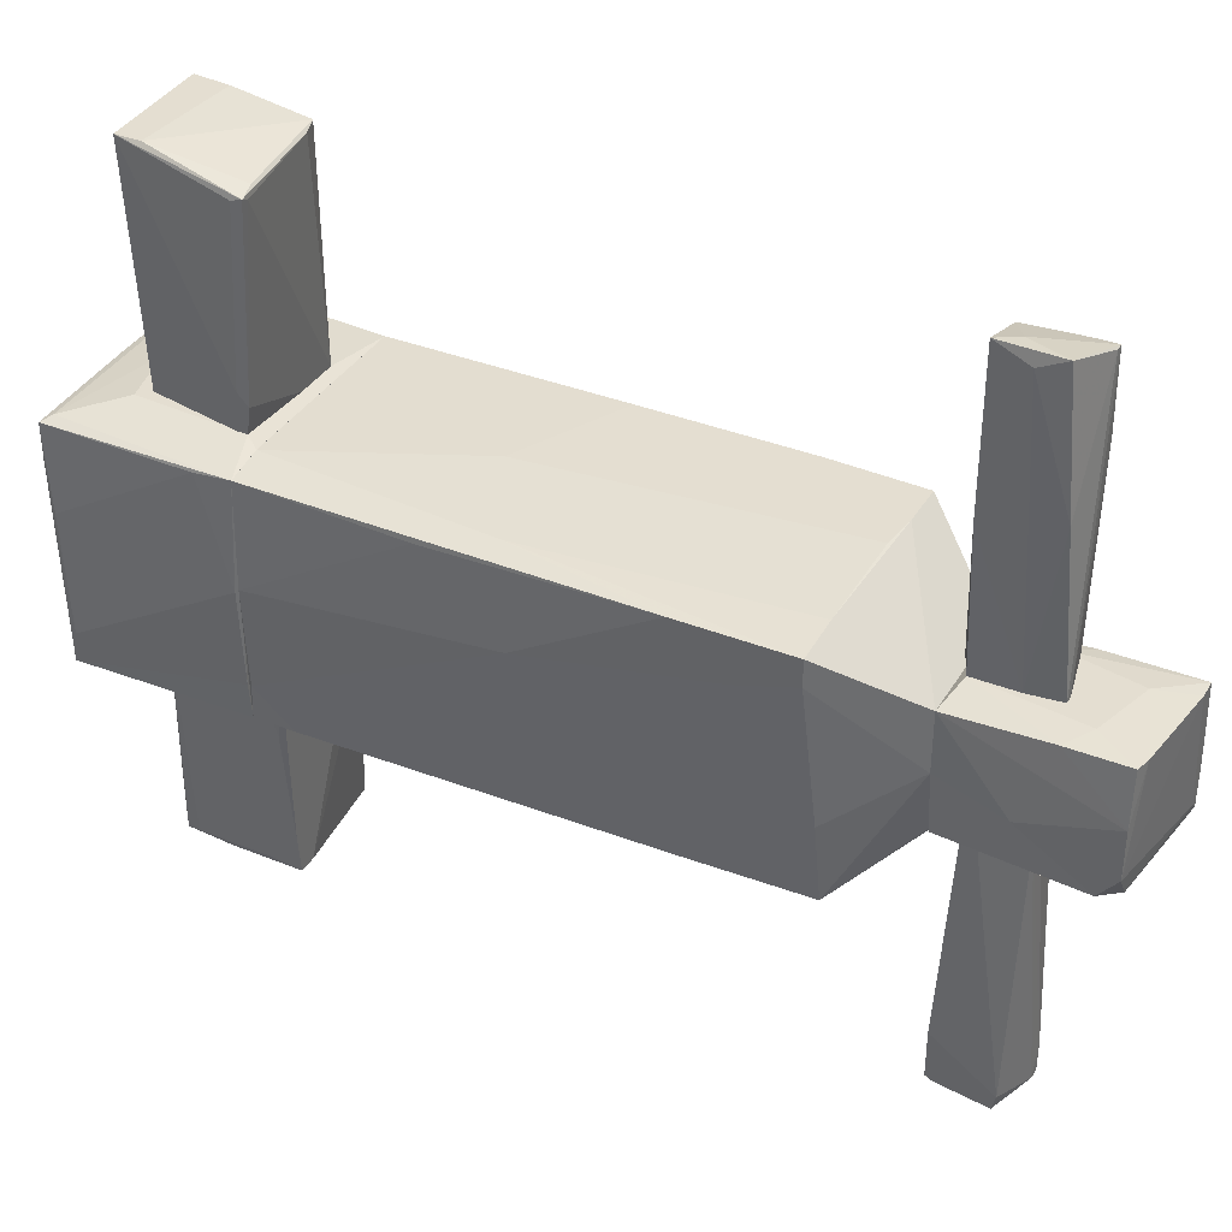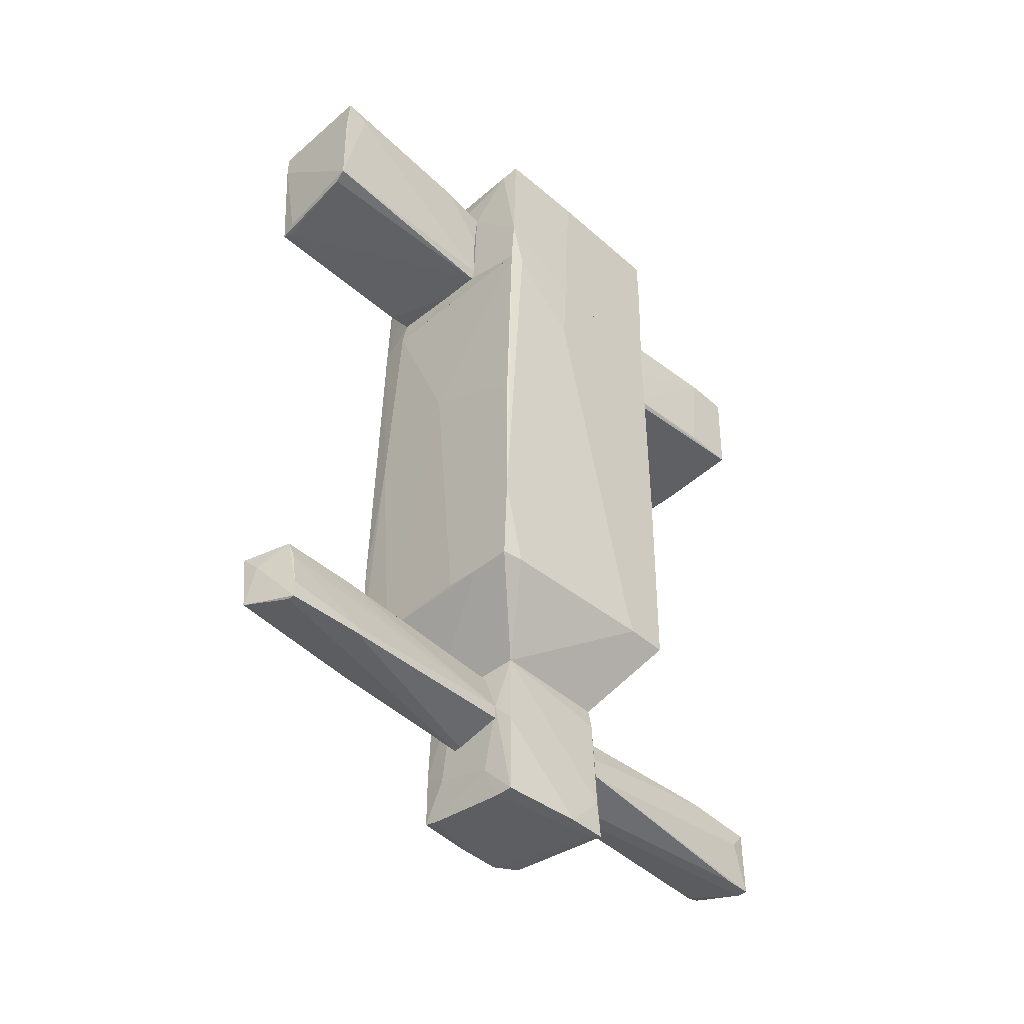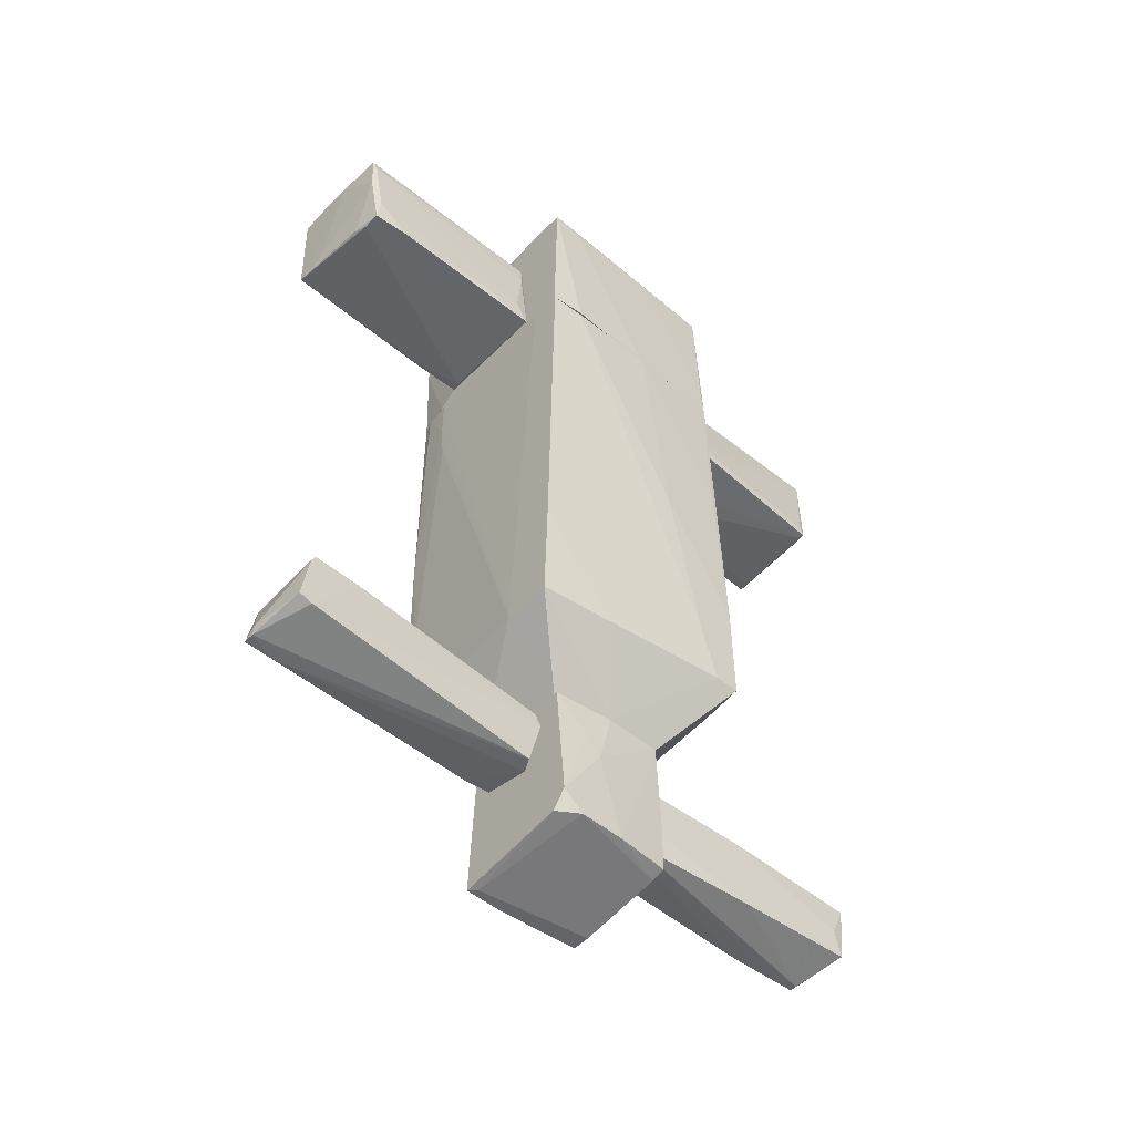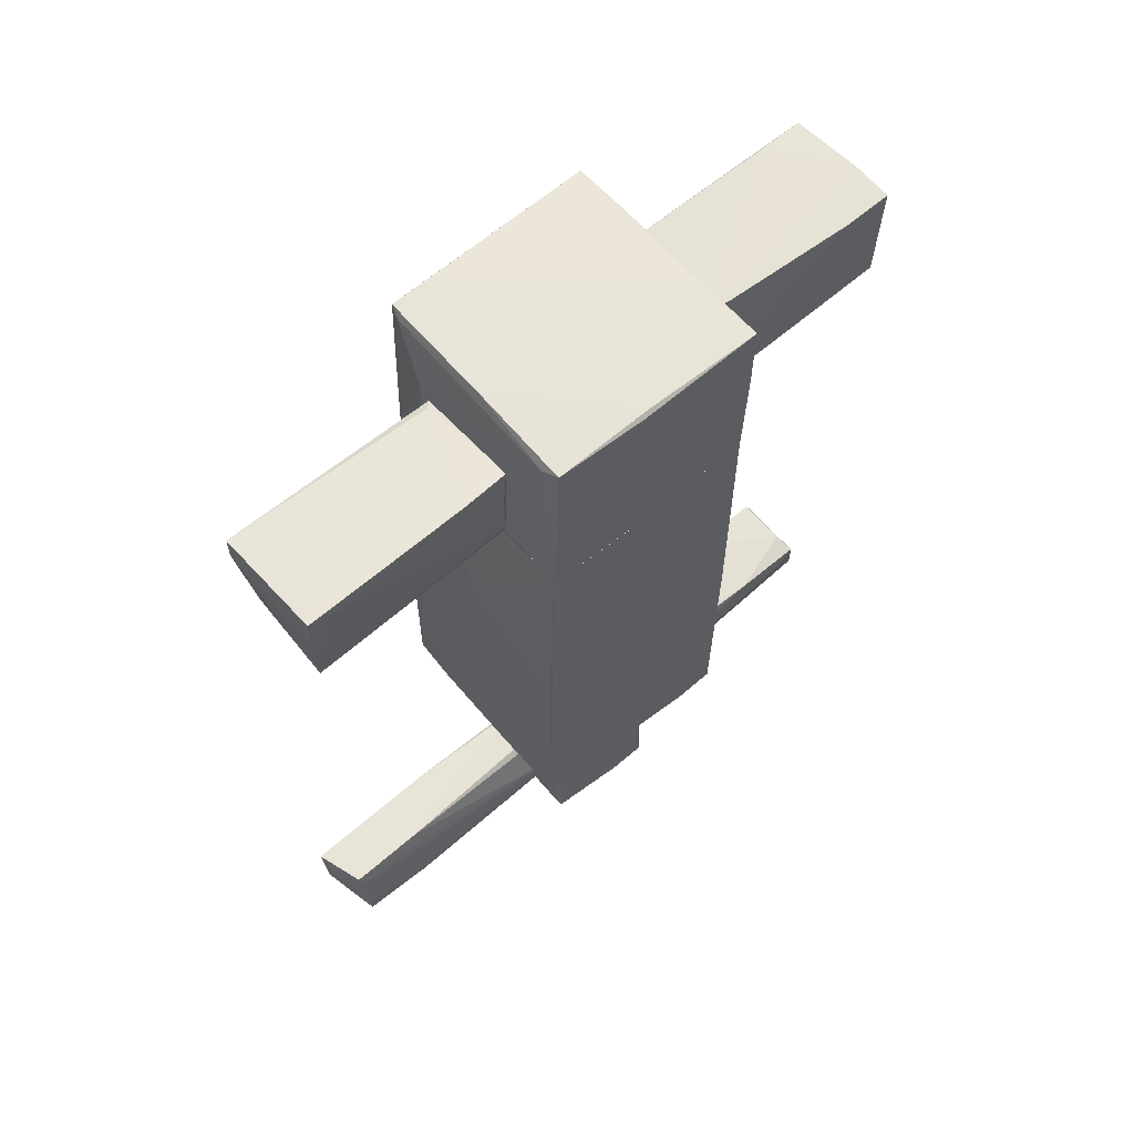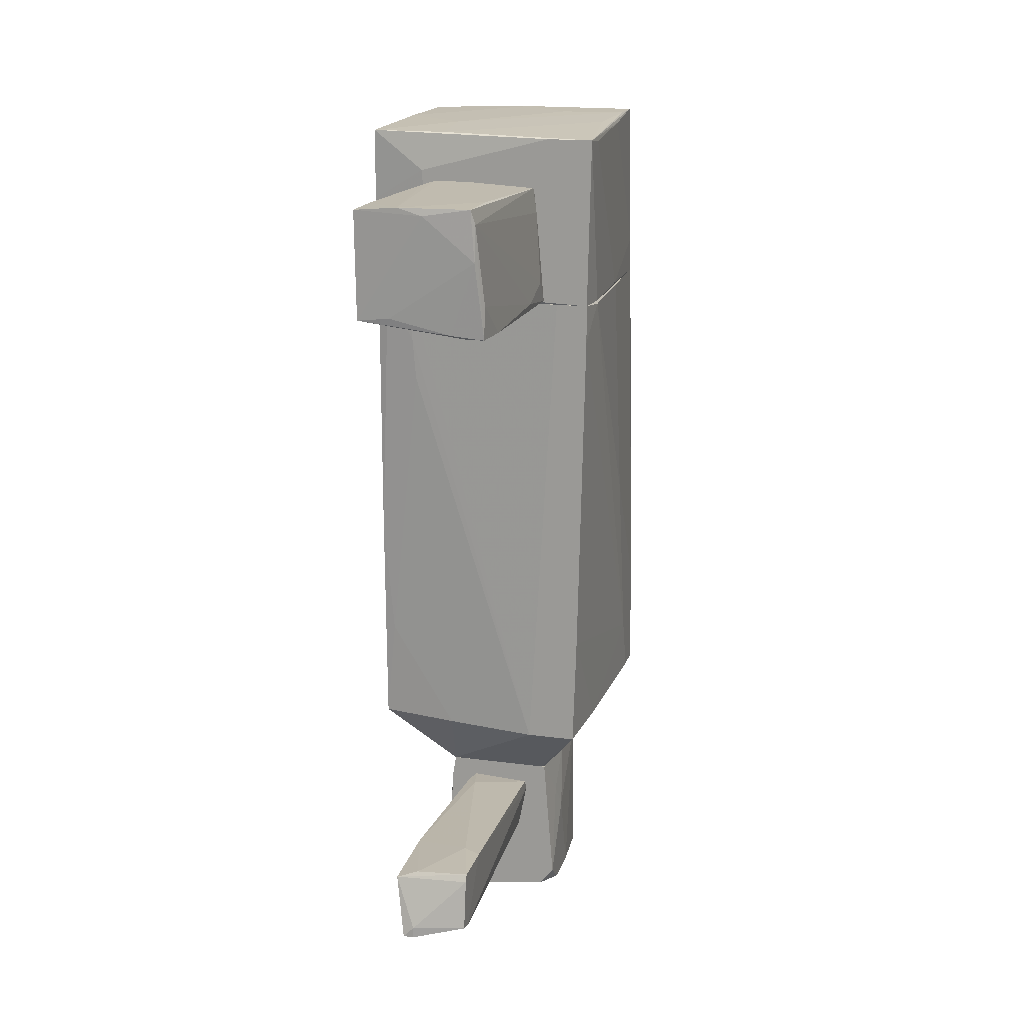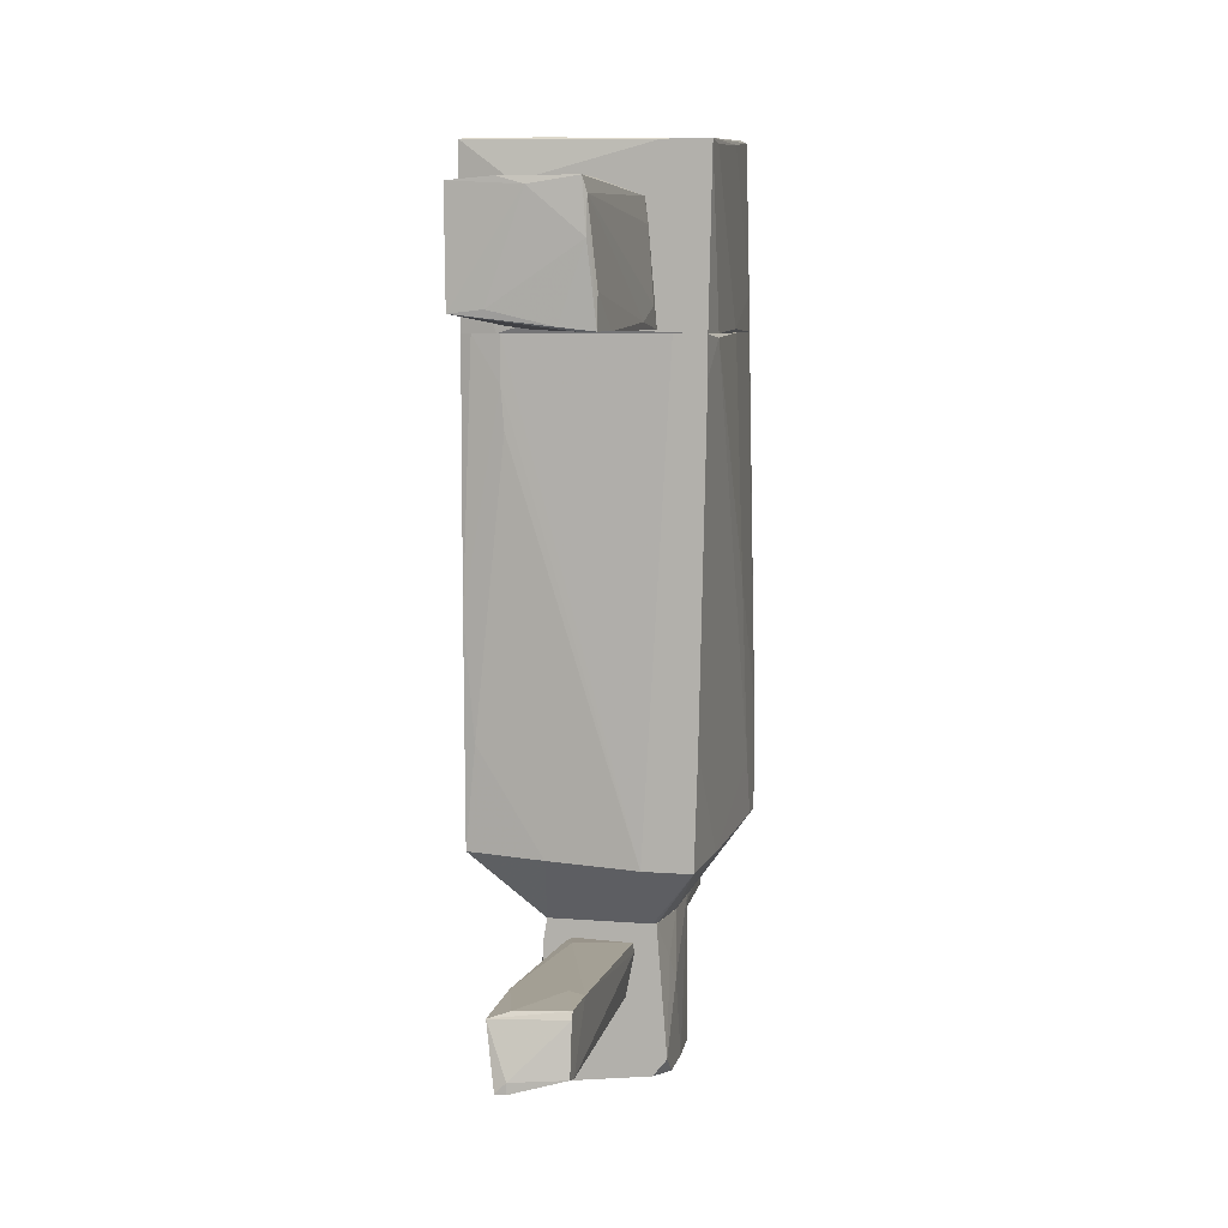
<metadata>
{"format":"obj","ext":"obj","renderer":"f3d","projection":"perspective","resolution":1024,"background":"white","views":[{"elev":36.5,"azim":-62.5,"up":"+Z"},{"elev":-44.5,"azim":44.2,"up":"+Y"},{"elev":-51.4,"azim":-132.0,"up":"+Y"},{"elev":61.3,"azim":48.3,"up":"+Y"},{"elev":17.2,"azim":-165.2,"up":"+Y"},{"elev":7.4,"azim":-167.4,"up":"+Y"}]}
</metadata>
<code>
o convex_0
v -0.5742 -3.518 -0.2962
v -0.6065 -4.516 -0.3608
v -0.6065 -4.516 0.05765
v 0.553 -4.645 -0.1998
v 0.4562 -3.164 0.5086
v 0.4562 -3.164 -0.5542
v -0.5742 -3.164 0.5086
v 0.4886 -4.645 0.5408
v -0.5742 -4.516 0.5408
v -0.5098 -3.164 -0.5542
v 0.553 -4.645 -0.5542
v -0.6065 -4.355 -0.5542
v 0.1019 -3.228 0.5731
v -0.3486 -4.162 0.5731
v 0.553 -4.291 -0.5219
v 0.3275 -4.645 0.5408
v 0.4884 -3.872 0.5408
v -0.4775 -4.516 -0.5542
v -0.6065 -3.743 -0.1676
v 0.1987 -4.323 0.5731
v 0.4884 -3.357 -0.5542
v -0.2199 -3.228 0.5731
v -0.5742 -3.164 -0.006357
v 0.3273 -3.679 0.5731
v -0.4455 -4.549 0.5408
v -0.5742 -4.001 0.5408
v 0.4886 -4.645 -0.4897
f 18 11 27
f 5 6 7
f 7 6 10
f 4 8 11
f 10 6 11
f 10 11 12
f 2 3 12
f 1 10 12
f 5 7 13
f 4 11 15
f 11 8 16
f 8 4 17
f 4 15 17
f 15 5 17
f 12 11 18
f 2 12 18
f 3 7 19
f 12 3 19
f 1 12 19
f 14 9 20
f 13 14 20
f 16 8 20
f 6 5 21
f 11 6 21
f 5 15 21
f 15 11 21
f 13 7 22
f 14 13 22
f 10 1 23
f 7 10 23
f 1 19 23
f 19 7 23
f 5 13 24
f 8 17 24
f 17 5 24
f 13 20 24
f 20 8 24
f 3 2 25
f 9 3 25
f 2 16 25
f 20 9 25
f 16 20 25
f 7 3 26
f 3 9 26
f 9 14 26
f 22 7 26
f 14 22 26
f 16 2 27
f 11 16 27
f 2 18 27
o convex_1
v 0.9716 1.86 -1.005
v -1.09 -2.455 0.7982
v -1.09 -2.455 1.024
v 1.068 -2.519 -0.554
v 1.004 1.861 1.056
v -1.025 1.861 -1.07
v -0.9285 -2.584 -1.069
v -1.025 1.861 0.9915
v 0.9393 -2.487 1.088
v 0.4562 -3.164 0.5084
v 1.068 -2.519 -0.9405
v -0.5098 -3.164 -0.5218
v 1.068 1.861 -0.9728
v -0.7031 1.86 1.056
v -0.5742 -3.164 0.5084
v 0.4562 -3.164 -0.5542
v 1.068 1.184 0.3153
v -0.4775 -2.584 -1.07
v -1.057 1.829 -0.7472
v -0.02669 0.2822 1.088
v 0.7139 1.442 -1.037
v 0.9716 -1.65 1.088
v -1.09 -0.2977 0.3153
v -0.6708 -2.455 1.056
v 1.036 1.861 0.9273
v -0.9606 -1.553 -1.069
v -0.8641 -0.1689 1.056
v 0.2308 -2.455 1.088
v -1.057 1.861 0.08991
v 0.9716 -1.585 -0.9728
v -1.09 -1.488 1.024
v -0.7352 1.86 -1.069
v 0.9716 -0.2008 1.088
v -0.5742 -3.164 -0.006631
v 0.9716 -2.487 0.8949
v -0.9929 -2.551 -0.393
v 1.068 1.861 0.283
v 0.7139 1.86 -1.037
v -1.09 -1.94 0.6372
v -0.4775 -3.164 -0.5542
v 0.553 -2.487 1.088
v 0.6818 1.055 -1.037
v 1.068 -0.4905 -0.9728
v 0.3597 -2.551 -1.005
v -1.025 1.506 -1.07
v 1.068 -2.358 -0.4895
v -1.057 0.411 0.9594
f 58 35 74
f 32 33 35
f 31 37 38
f 33 32 40
f 31 38 40
f 32 35 41
f 30 29 42
f 37 36 42
f 39 37 42
f 38 37 43
f 37 39 43
f 31 40 44
f 32 41 47
f 47 36 49
f 29 30 50
f 30 42 51
f 40 32 52
f 49 44 52
f 32 49 52
f 41 35 54
f 47 41 54
f 30 51 54
f 51 47 54
f 47 51 55
f 35 33 56
f 33 46 56
f 46 50 56
f 50 30 58
f 30 54 58
f 54 35 58
f 45 33 59
f 32 47 60
f 49 32 60
f 47 49 60
f 34 39 61
f 42 29 61
f 39 42 61
f 37 31 62
f 36 37 62
f 49 36 62
f 53 34 63
f 61 29 63
f 34 61 63
f 44 40 64
f 40 52 64
f 52 44 64
f 33 40 65
f 40 28 65
f 28 48 65
f 48 45 65
f 59 33 65
f 45 59 65
f 29 50 66
f 50 46 66
f 53 63 66
f 63 29 66
f 39 34 67
f 43 39 67
f 34 45 67
f 45 43 67
f 42 36 68
f 36 47 68
f 51 42 68
f 47 55 68
f 55 51 68
f 45 48 69
f 57 45 69
f 57 69 70
f 28 40 70
f 40 38 70
f 48 28 70
f 38 57 70
f 69 48 70
f 38 43 71
f 43 45 71
f 57 38 71
f 45 57 71
f 33 45 72
f 45 34 72
f 46 33 72
f 34 53 72
f 66 46 72
f 53 66 72
f 31 44 73
f 44 49 73
f 62 31 73
f 49 62 73
f 35 56 74
f 56 50 74
f 50 58 74
o convex_2
v -0.3488 -3.743 -3.034
v 0.3276 -3.582 -0.5542
v 0.3276 -3.711 -0.5542
v 0.3276 -3.325 -2.97
v -0.3166 -3.325 -0.6188
v 0.2309 -3.872 -3.099
v -0.2522 -3.808 -0.6188
v -0.3488 -3.228 -2.938
v 0.2309 -3.325 -0.5542
v 0.3276 -3.293 -2.261
v -0.1233 -3.808 -0.5542
v -0.1877 -3.228 -2.422
v -0.3488 -3.776 -2.905
v 0.3276 -3.743 -0.812
v -0.3166 -3.421 -0.5542
v 0.1665 -3.293 -0.8442
v 0.3276 -3.486 -2.841
v 0.1343 -3.872 -3.099
v 0.1343 -3.26 -2.938
v -0.3488 -3.228 -2.519
v 0.2309 -3.872 -2.841
v 0.1343 -3.776 -3.099
v 0.2631 -3.325 -0.7154
v -0.3488 -3.293 -2.97
f 96 75 98
f 76 77 78
f 77 76 83
f 76 78 84
f 77 83 85
f 82 75 87
f 78 77 88
f 77 85 88
f 83 79 89
f 81 85 89
f 85 83 89
f 87 81 89
f 79 83 90
f 84 86 90
f 80 78 91
f 78 88 91
f 88 80 91
f 87 75 92
f 81 87 92
f 78 82 93
f 84 78 93
f 82 86 93
f 86 84 93
f 86 82 94
f 82 87 94
f 89 79 94
f 87 89 94
f 79 90 94
f 90 86 94
f 85 81 95
f 80 88 95
f 88 85 95
f 92 80 95
f 81 92 95
f 78 80 96
f 80 92 96
f 92 75 96
f 83 76 97
f 76 84 97
f 90 83 97
f 84 90 97
f 75 82 98
f 82 78 98
f 78 96 98
o convex_3
v -0.6064 1.958 1.314
v 0.553 3.021 3.085
v 0.4563 3.021 3.085
v 0.4241 2.924 1.088
v 0.4562 1.99 3.021
v -0.4454 2.988 3.085
v 0.4241 1.958 1.088
v -0.5742 1.893 2.924
v -0.4454 2.892 1.088
v -0.6064 2.086 1.088
v 0.5208 2.956 1.539
v 0.4562 2.054 1.088
v -0.3809 2.924 1.153
v -0.4454 2.763 3.085
v 0.3274 1.958 2.989
v 0.553 2.924 2.86
v 0.4886 2.924 1.088
v -0.6064 1.99 1.088
v -0.5742 1.99 2.892
v 0.5208 2.698 3.085
v -0.4131 1.926 2.956
v -0.5098 1.893 2.892
v -0.6064 2.054 1.411
v 0.4886 2.537 1.121
v 0.03754 1.958 1.088
v 0.4563 3.021 3.021
f 109 111 124
f 100 101 104
f 102 105 107
f 107 105 108
f 104 107 108
f 105 102 110
f 103 105 110
f 102 107 111
f 107 104 111
f 109 102 111
f 100 104 112
f 104 106 112
f 105 103 113
f 103 106 113
f 100 103 114
f 109 100 114
f 103 110 114
f 102 109 115
f 110 102 115
f 108 105 116
f 99 108 116
f 106 104 117
f 103 100 118
f 100 112 118
f 112 103 118
f 106 103 119
f 103 112 119
f 112 106 119
f 106 99 120
f 105 113 120
f 113 106 120
f 99 106 121
f 108 99 121
f 104 108 121
f 117 104 121
f 106 117 121
f 109 114 122
f 114 110 122
f 115 109 122
f 110 115 122
f 99 116 123
f 116 105 123
f 120 99 123
f 105 120 123
f 101 100 124
f 104 101 124
f 100 109 124
f 111 104 124
o convex_4
v -0.9284 3.471 -0.03874
v 1.068 2.473 0.2507
v 1.068 1.861 0.2507
v 1.068 2.795 -1.005
v -1.025 1.861 -1.07
v -1.025 1.861 0.9917
v 1.036 3.471 1.024
v -1.057 3.407 -1.07
v -0.9929 3.503 0.9596
v 1.068 3.439 -1.005
v 1.004 1.861 1.056
v 1.068 1.861 -0.9726
v -0.542 2.988 1.088
v 0.5207 1.926 -1.07
v -0.6065 1.99 1.088
v 0.585 3.085 -1.07
v 0.4884 2.924 1.088
v -1.057 1.893 0.05759
v -0.4132 3.503 0.5407
v 0.875 3.407 1.056
v -1.057 1.861 -0.7475
v 1.036 3.471 0.122
v 1.036 2.344 1.056
v 1.068 3.439 0.1864
v -1.025 3.439 0.2188
v 0.4241 1.958 1.088
v 0.06978 3.503 0.9917
v 0.3919 3.439 -1.005
v -0.8963 3.439 0.9917
v -0.703 1.861 1.056
v 0.4241 3.471 -0.3609
v -0.9929 3.503 0.6051
v -1.025 2.183 0.9596
v 0.7462 1.861 -1.037
v -1.057 3.375 -0.8119
v 0.005482 3.117 1.088
v -0.6387 3.407 -1.07
v 1.036 1.861 0.9273
f 135 158 162
f 126 127 128
f 126 128 134
f 128 127 136
f 129 132 138
f 137 130 139
f 134 128 140
f 138 132 140
f 128 138 140
f 137 139 141
f 129 130 145
f 132 129 145
f 130 142 145
f 142 132 145
f 131 134 146
f 127 126 147
f 126 131 147
f 131 144 147
f 144 141 147
f 131 126 148
f 126 134 148
f 134 131 148
f 133 132 149
f 141 139 150
f 135 147 150
f 147 141 150
f 143 133 151
f 144 131 151
f 131 146 151
f 146 143 151
f 132 125 152
f 133 130 153
f 130 137 153
f 151 133 153
f 144 151 153
f 130 129 154
f 139 130 154
f 135 150 154
f 150 139 154
f 146 134 155
f 143 146 155
f 134 152 155
f 155 152 156
f 125 132 156
f 132 133 156
f 133 143 156
f 152 125 156
f 143 155 156
f 130 133 157
f 142 130 157
f 133 149 157
f 136 127 158
f 128 136 158
f 129 138 158
f 138 128 158
f 154 129 158
f 135 154 158
f 132 142 159
f 149 132 159
f 142 157 159
f 157 149 159
f 137 141 160
f 141 144 160
f 153 137 160
f 144 153 160
f 134 140 161
f 140 132 161
f 132 152 161
f 152 134 161
f 127 147 162
f 147 135 162
f 158 127 162
o convex_5
v 0.2309 -3.325 2.956
v -0.1877 -3.904 0.5731
v -0.1233 -3.904 0.5731
v 0.1343 -3.228 0.5731
v -0.2522 -3.196 3.118
v 0.2953 -3.84 2.956
v 0.3276 -3.808 0.5731
v -0.22 -3.711 3.085
v -0.22 -3.228 0.5731
v 0.1986 -3.196 2.28
v 0.3276 -3.679 0.5731
v -0.2522 -3.196 1.797
v 0.1986 -3.196 2.989
v 0.3276 -3.84 2.28
v -0.22 -3.808 1.926
v -0.1877 -3.196 0.7342
v -0.22 -3.615 0.5731
v 0.1986 -3.293 0.5731
v -0.2522 -3.486 2.989
v 0.2309 -3.84 2.956
v 0.2953 -3.679 2.956
v -0.09115 -3.357 3.085
v 0.3276 -3.776 2.248
f 183 176 185
f 165 164 166
f 164 165 168
f 165 166 169
f 166 164 171
f 169 166 173
f 167 172 174
f 172 167 175
f 173 172 175
f 163 173 175
f 168 165 176
f 165 169 176
f 169 173 176
f 166 171 178
f 172 166 178
f 171 174 178
f 174 172 178
f 171 164 179
f 174 171 179
f 164 177 179
f 166 172 180
f 173 166 180
f 172 173 180
f 170 167 181
f 167 174 181
f 177 170 181
f 174 179 181
f 179 177 181
f 164 168 182
f 168 170 182
f 177 164 182
f 170 177 182
f 163 175 183
f 168 176 183
f 167 170 184
f 170 168 184
f 175 167 184
f 168 183 184
f 183 175 184
f 173 163 185
f 176 173 185
f 163 183 185
o convex_6
v -0.542 2.731 -1.102
v 0.5852 2.054 -2.486
v 0.5852 2.022 -2.486
v -0.542 1.893 -2.937
v 0.1985 3.02 -3.034
v 0.5207 1.925 -1.07
v 0.4563 2.988 -1.07
v -0.6065 1.893 -1.07
v -0.4453 3.02 -3.002
v 0.5852 2.988 -3.034
v 0.5852 2.022 -3.002
v -0.5098 2.956 -1.102
v 0.4241 1.893 -1.102
v 0.5852 2.988 -2.583
v -0.542 2.183 -2.905
v -0.4776 2.569 -3.002
v -0.4453 3.02 -2.519
v -0.3809 1.893 -2.937
v -0.6065 1.958 -1.585
v -0.4776 2.892 -2.97
v -0.5098 2.924 -1.07
v 0.5207 2.215 -1.07
v 0.5529 1.958 -1.521
v 0.1341 2.988 -1.07
v 0.5207 1.925 -1.553
v 0.4885 2.988 -1.327
v -0.2521 1.926 -2.97
v -0.02674 2.956 -3.034
v -0.6065 2.087 -1.199
v -0.5742 1.893 -2.583
v 0.2952 2.054 -3.002
f 201 213 216
f 191 192 193
f 187 188 195
f 195 188 196
f 191 193 198
f 193 189 198
f 187 195 199
f 195 190 199
f 192 190 202
f 190 194 202
f 194 197 202
f 198 189 203
f 200 204 205
f 186 197 205
f 197 194 205
f 189 200 205
f 194 201 205
f 201 189 205
f 193 192 206
f 186 193 206
f 197 186 206
f 192 191 207
f 199 207 208
f 188 187 208
f 196 188 208
f 187 199 208
f 207 191 208
f 192 202 209
f 202 197 209
f 206 192 209
f 197 206 209
f 191 198 210
f 203 196 210
f 198 203 210
f 196 208 210
f 208 191 210
f 190 192 211
f 199 190 211
f 192 207 211
f 207 199 211
f 189 201 212
f 203 189 212
f 196 203 212
f 194 190 213
f 190 195 213
f 195 196 213
f 201 194 213
f 193 186 214
f 204 193 214
f 205 204 214
f 186 205 214
f 189 193 215
f 200 189 215
f 193 204 215
f 204 200 215
f 212 201 216
f 196 212 216
f 213 196 216

</code>
